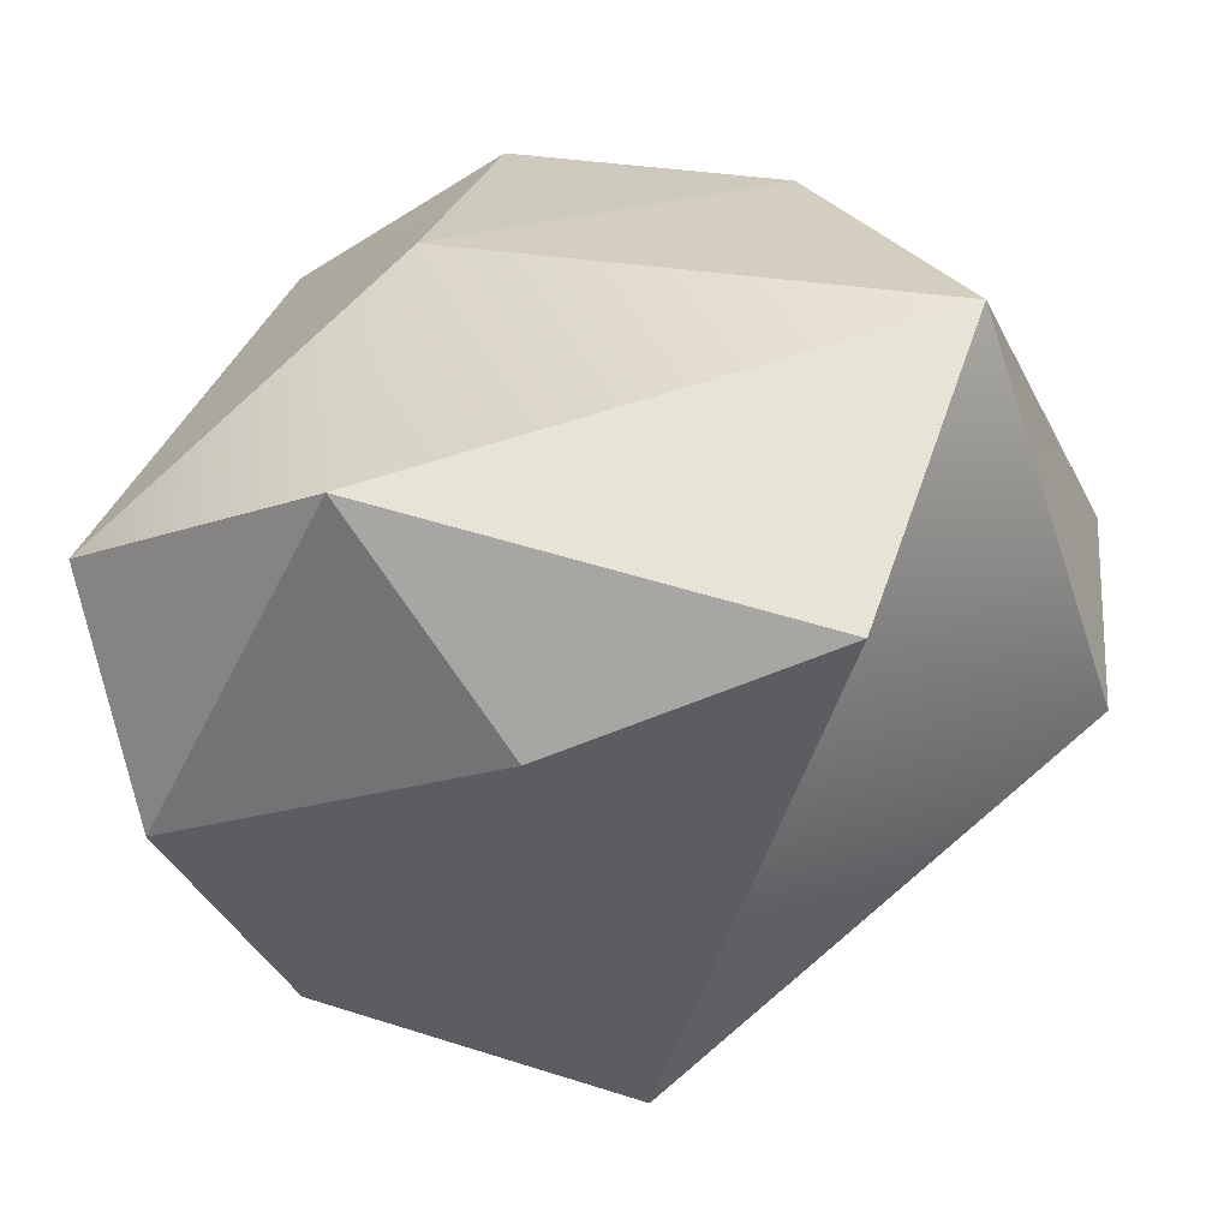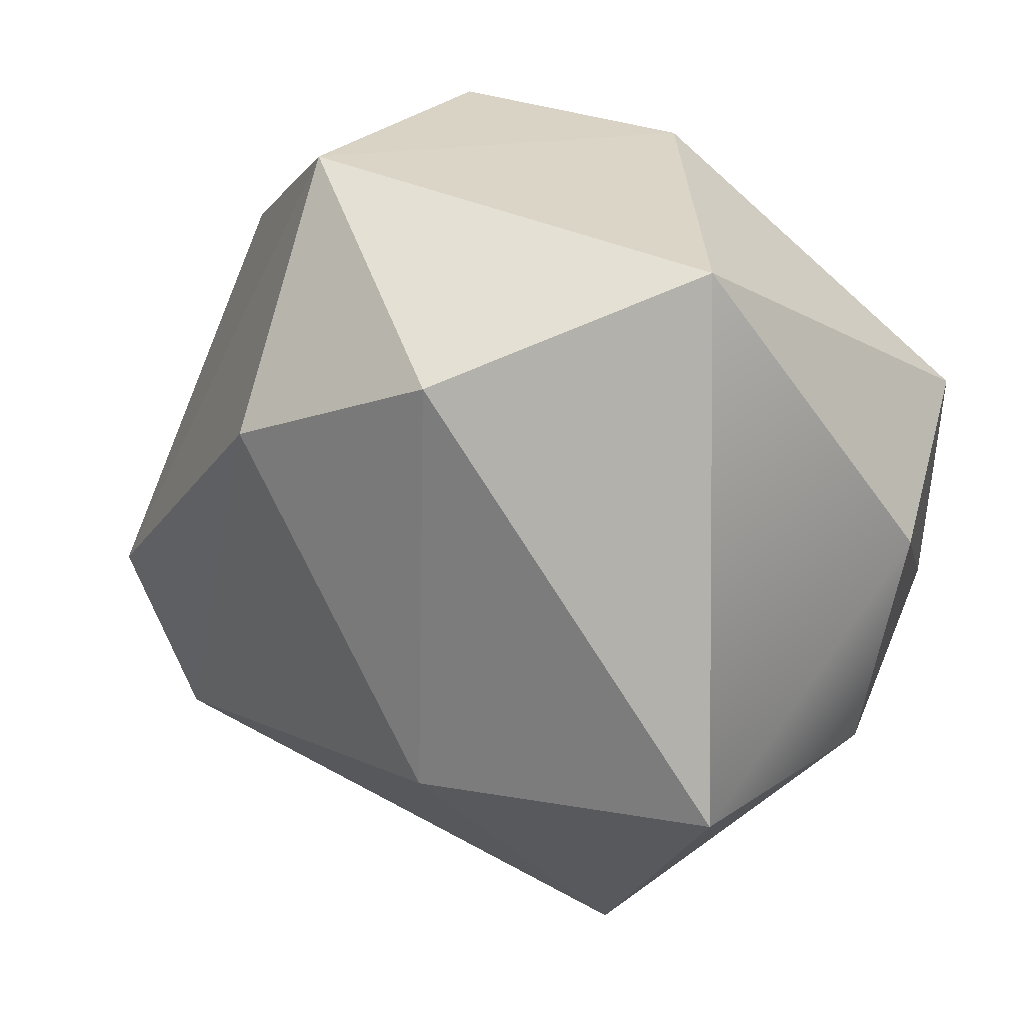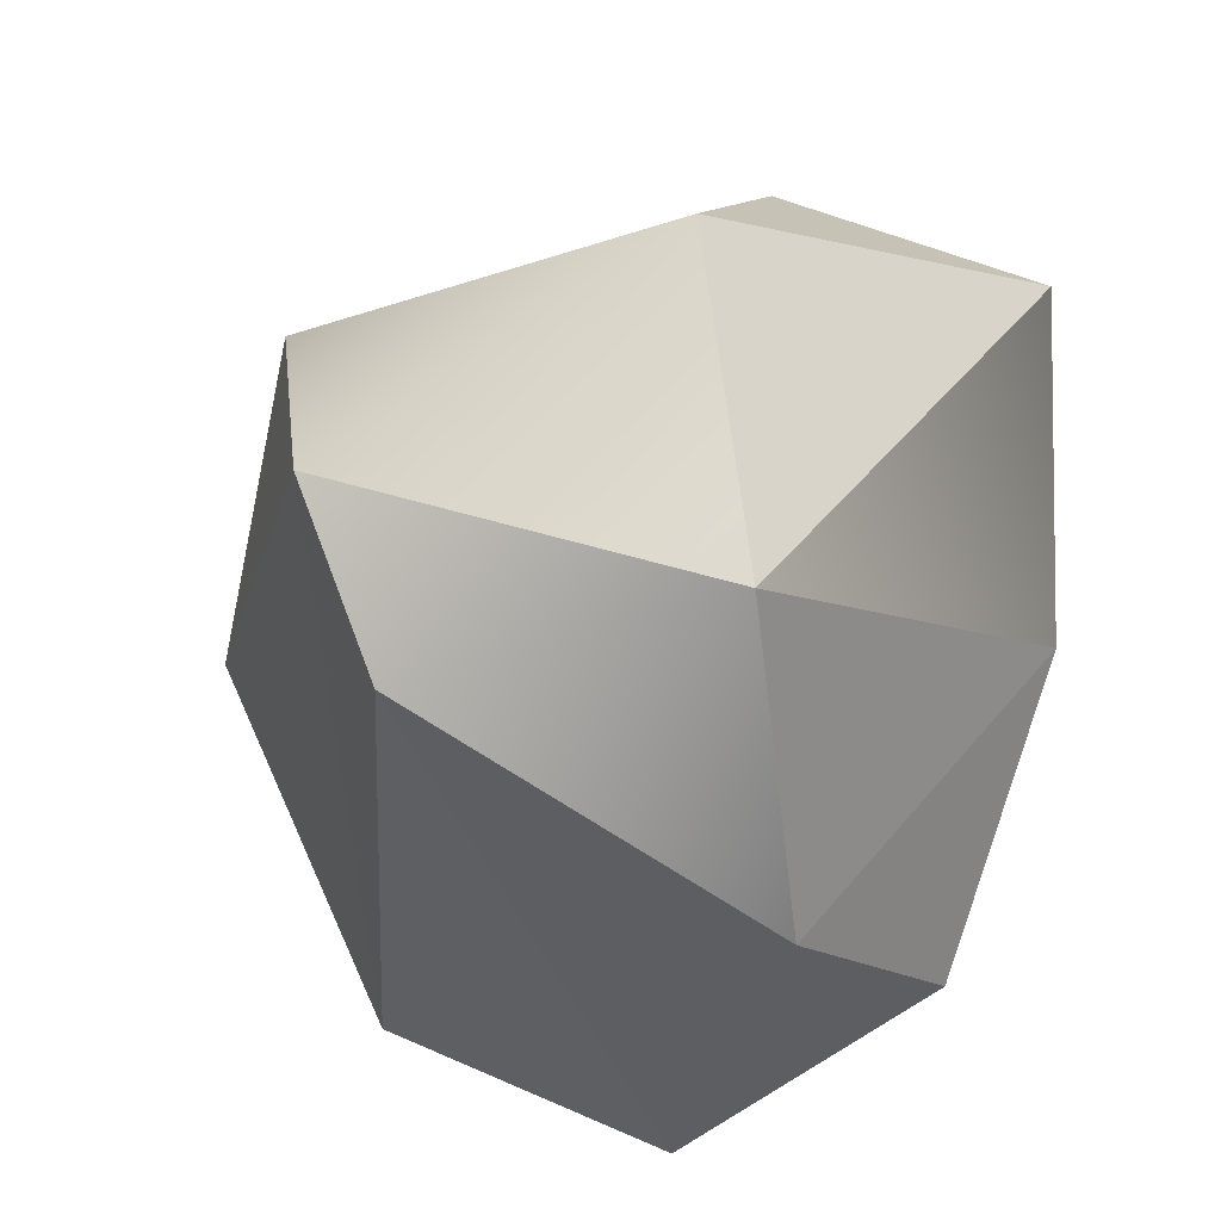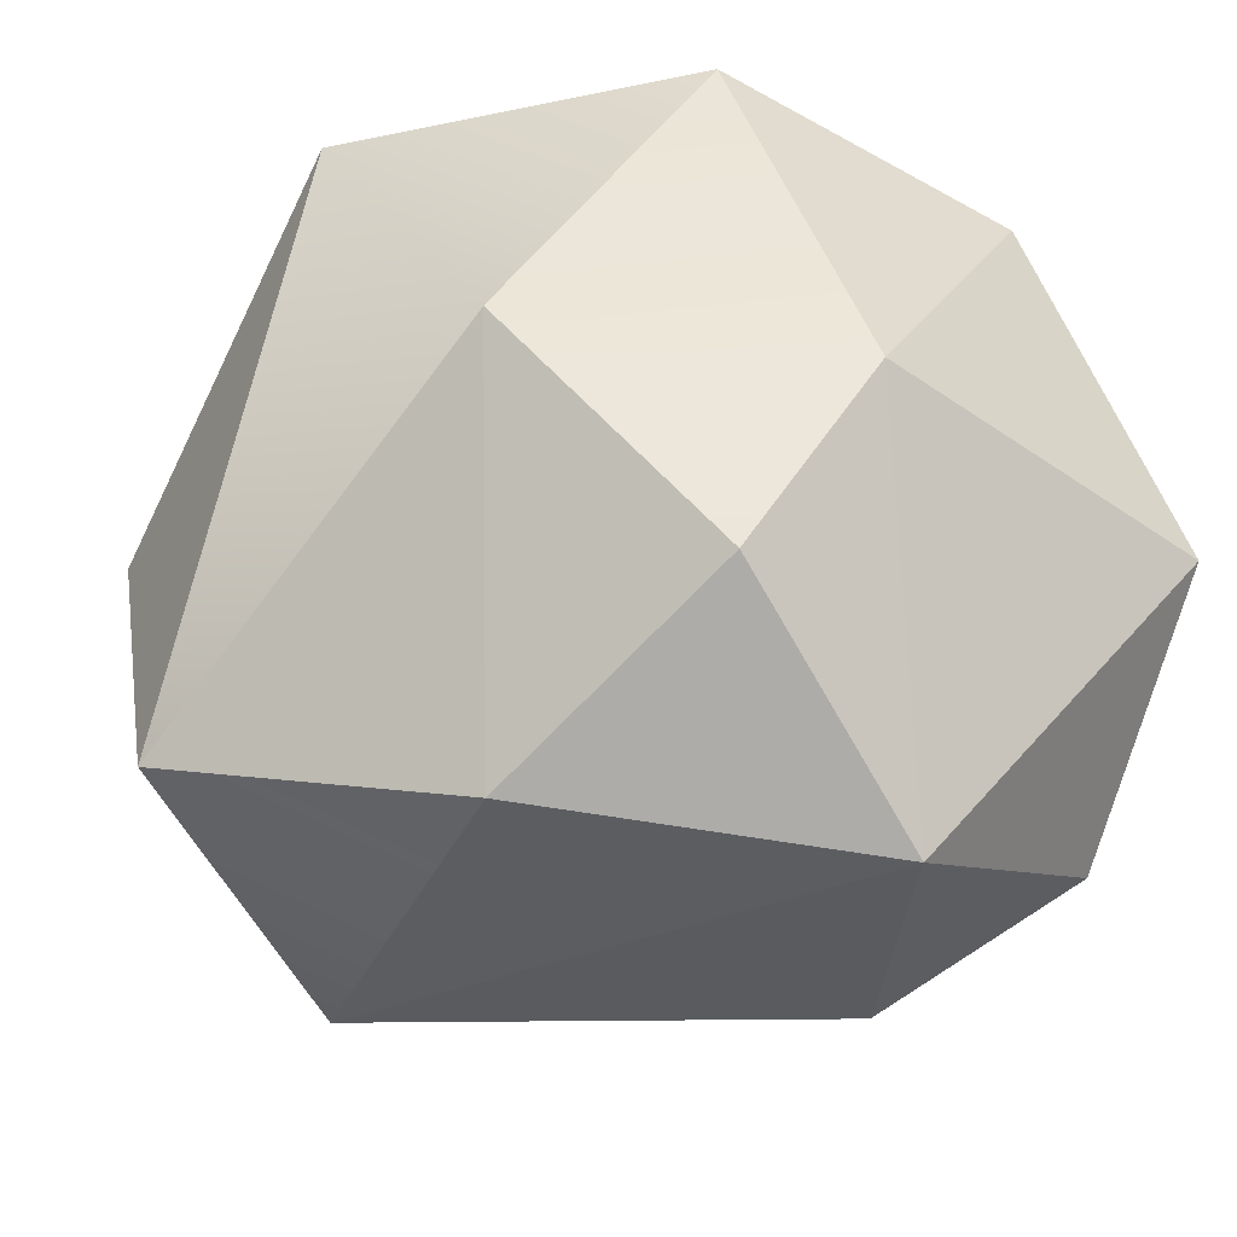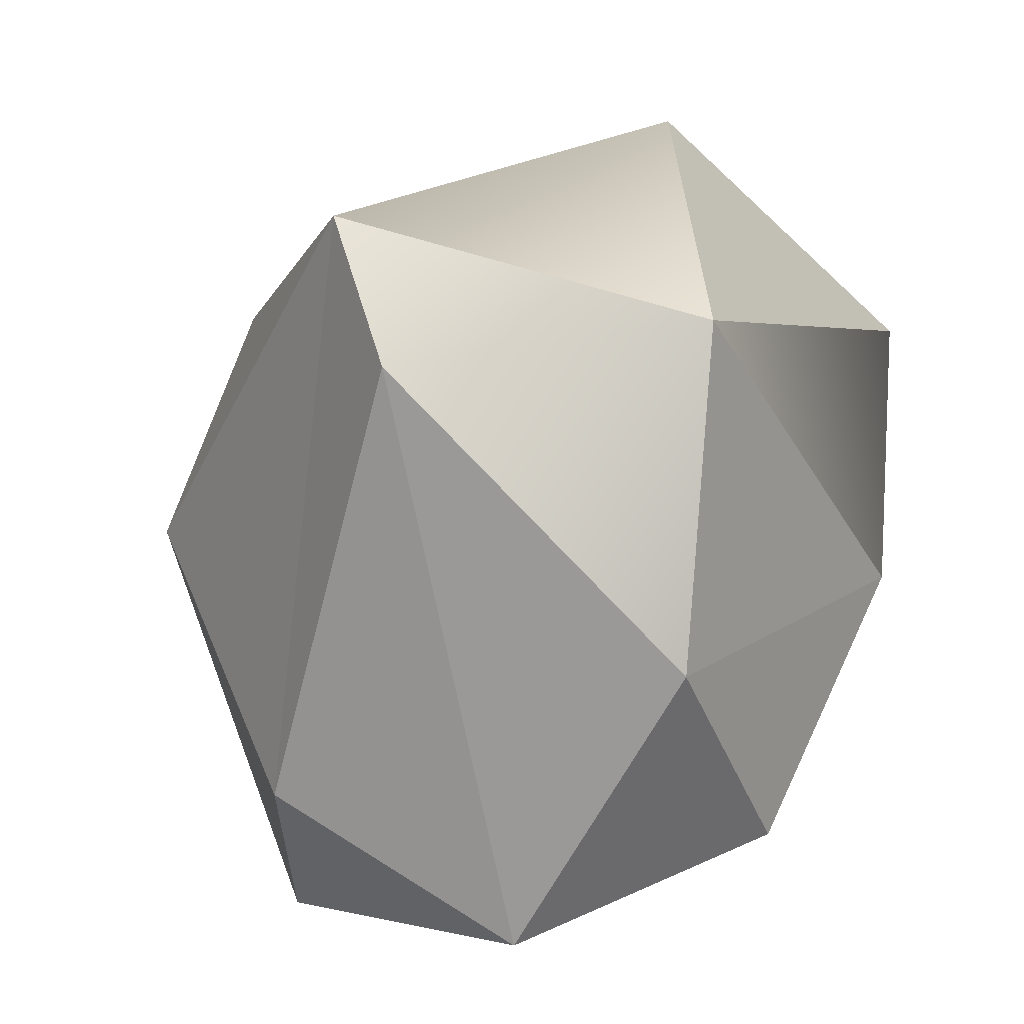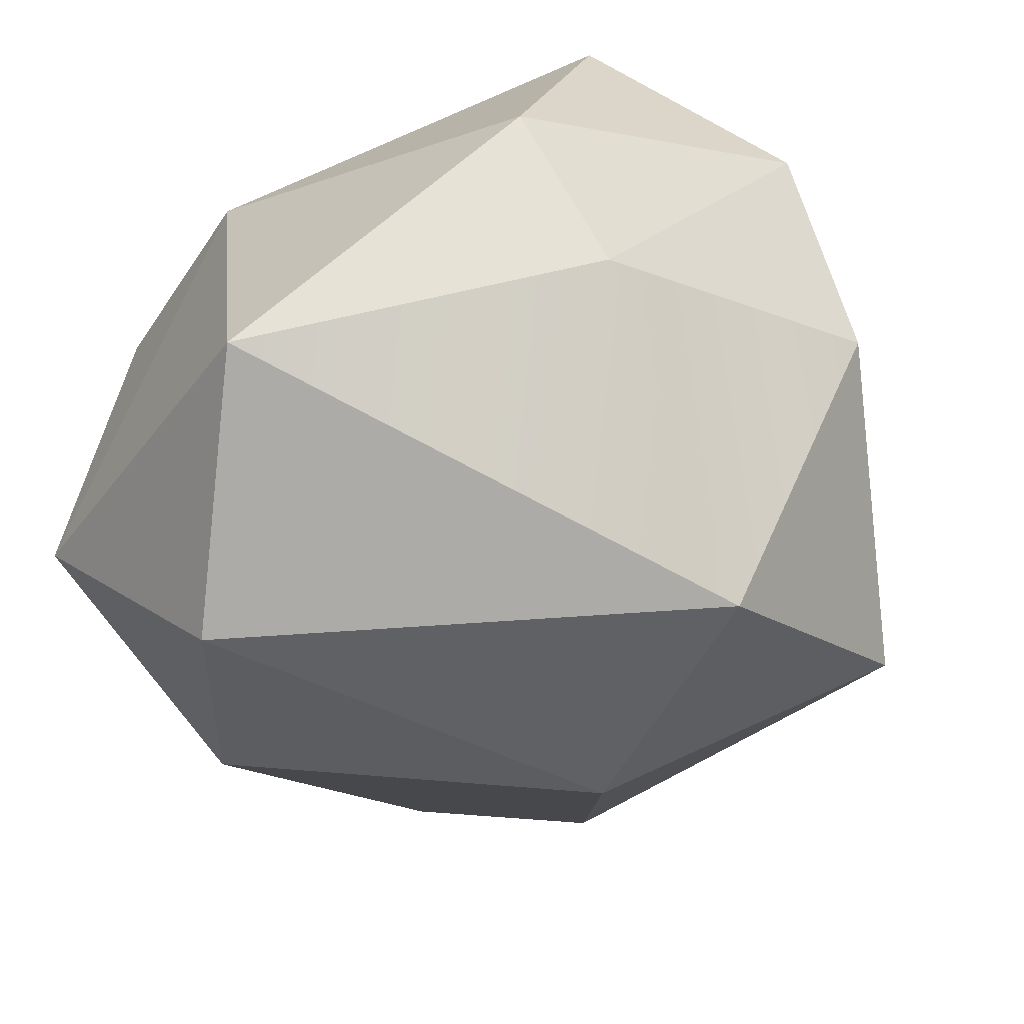
<metadata>
{"format":"obj","ext":"obj","renderer":"f3d","projection":"perspective","resolution":1024,"background":"white","views":[{"elev":62.2,"azim":-148.7,"up":"+Z"},{"elev":-66.2,"azim":50.8,"up":"+Z"},{"elev":-35.5,"azim":-46.5,"up":"+Y"},{"elev":-51.2,"azim":52.9,"up":"+Y"},{"elev":-60.0,"azim":-58.5,"up":"+Y"},{"elev":-63.9,"azim":115.8,"up":"+Z"}]}
</metadata>
<code>
o astre1_Mesh
v -1.232 1.214 -0.8143
v 0.2595 0.8035 1.875
v 0.01343 1.659 -0.3864
v 0.592 1.664 0.4134
v 1.027 0.9505 -0.9989
v -0.2398 0.8928 -1.686
v -0.6262 1.062 1.26
v 1.298 1.045 0.8256
v 1.529 0.8076 -0.3992
v -1.431 0.222 1.592
v 1.433 -0.5 -1.2
v -0.9819 -0.02354 -1.341
v -2.085 -0.5838 0.3479
v 0.4394 -1.126 -1.474
v -0.3105 -1.487 -1.058
v -1.13 -1.165 1.542
v 0.7248 -0.4074 1.425
v 1.493 -0.6347 0.3182
v 0.64 -1.867 -0.4588
v -1.682 -1.277 0.3586
v -0.08094 -1.748 0.7855
v 1.016 -1.399 0.5892
f 4 9 5
f 4 5 3
f 3 5 6
f 3 6 1
f 3 1 7
f 7 1 10
f 3 7 4
f 4 7 2
f 4 2 8
f 4 8 9
f 9 18 11
f 5 11 6
f 11 14 6
f 6 14 12
f 1 12 13
f 12 15 13
f 13 15 20
f 13 20 16
f 13 16 10
f 2 16 17
f 11 5 9
f 12 1 6
f 13 10 1
f 16 2 10
f 2 7 10
f 22 18 17
f 18 9 8
f 18 8 17
f 17 8 2
f 15 12 14
f 15 14 19
f 19 14 11
f 19 20 15
f 19 21 20
f 21 16 20
f 19 22 21
f 22 17 21
f 21 17 16
f 19 11 18
f 19 18 22

</code>
